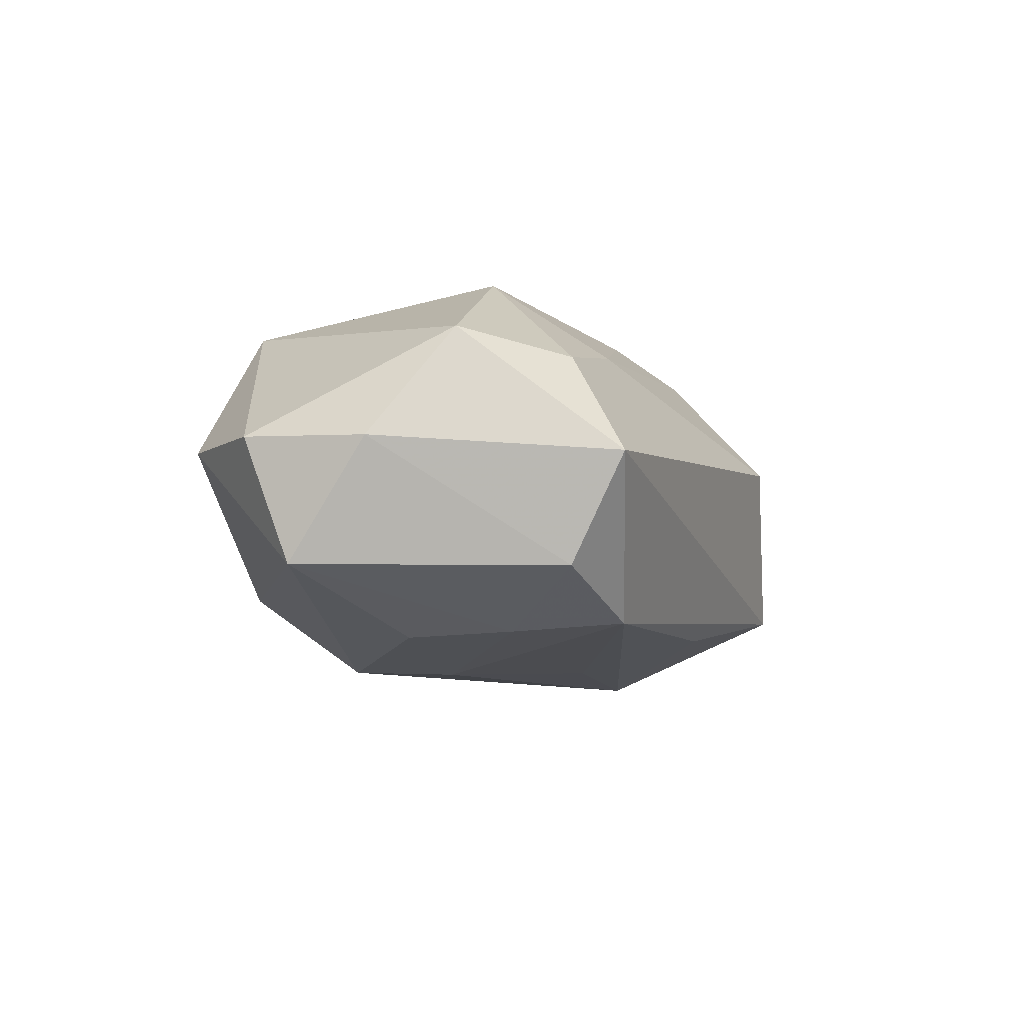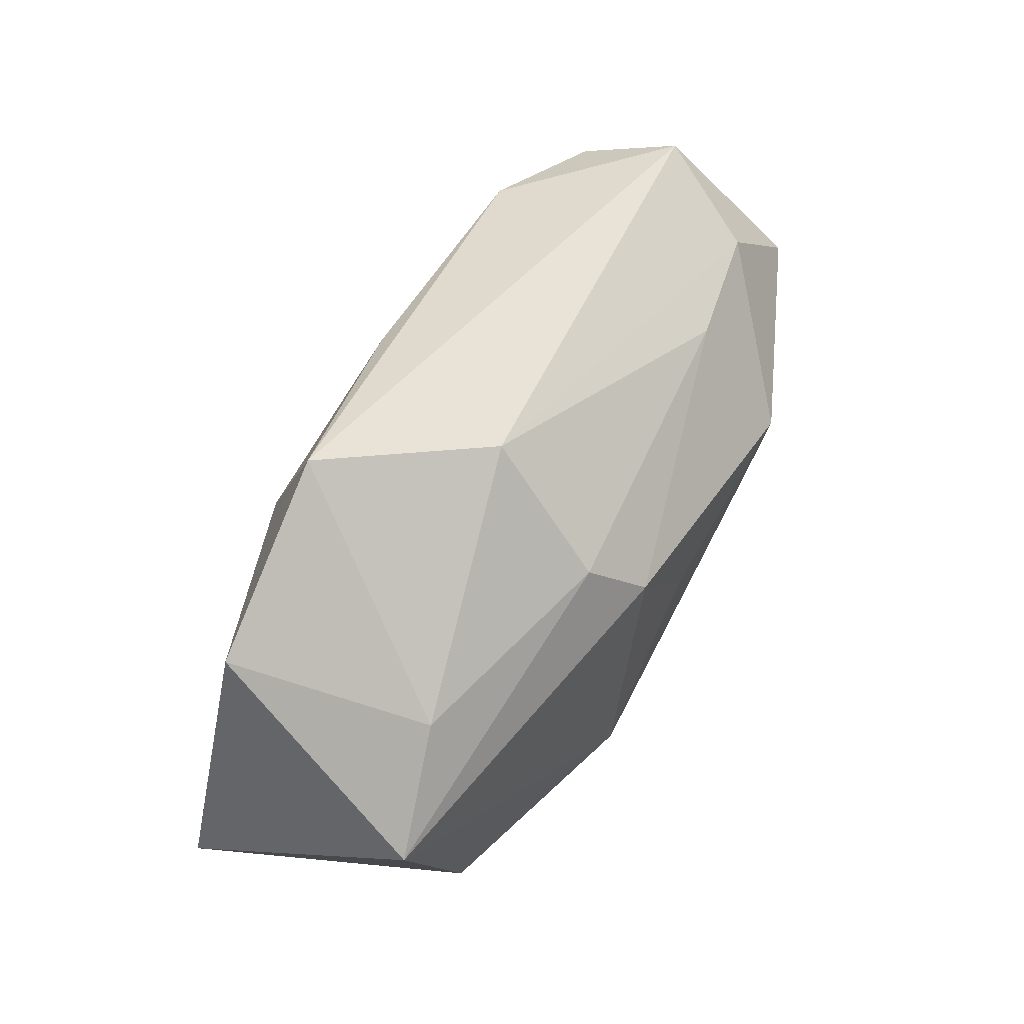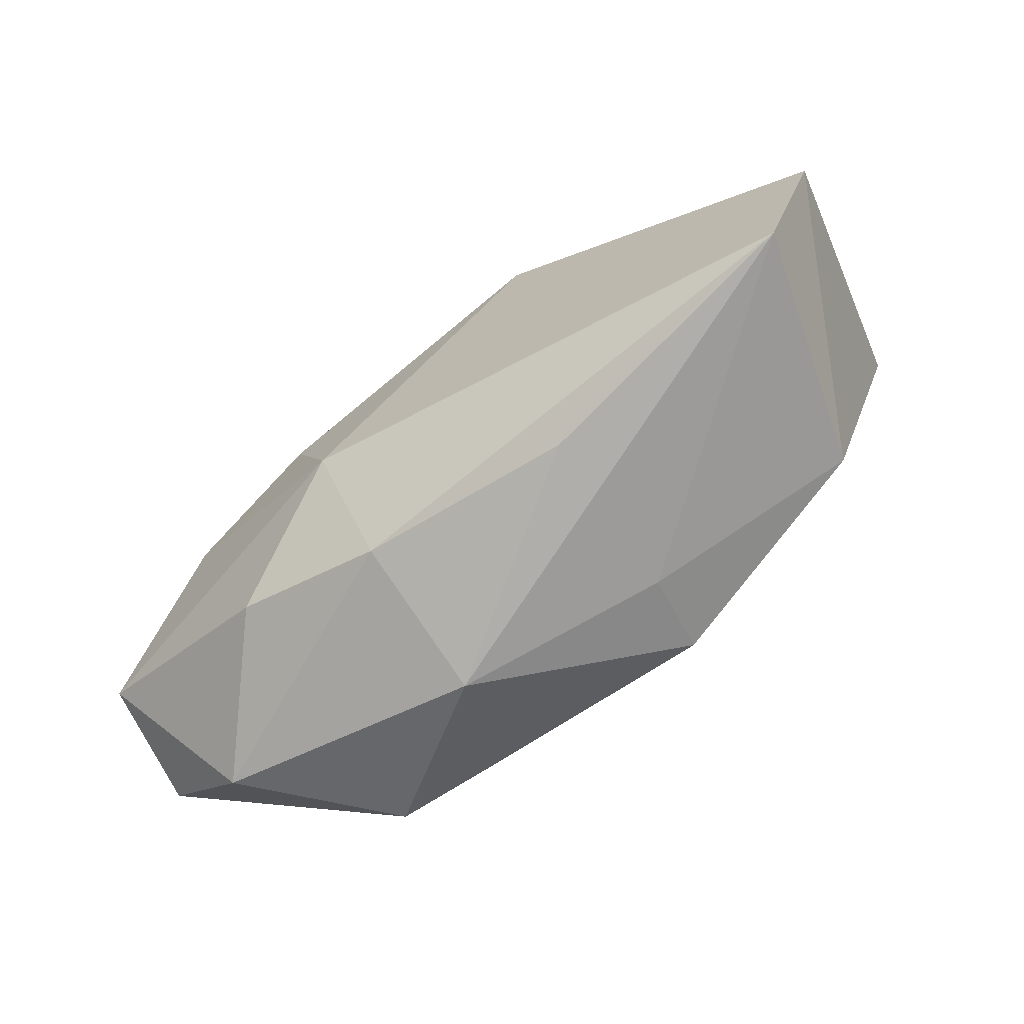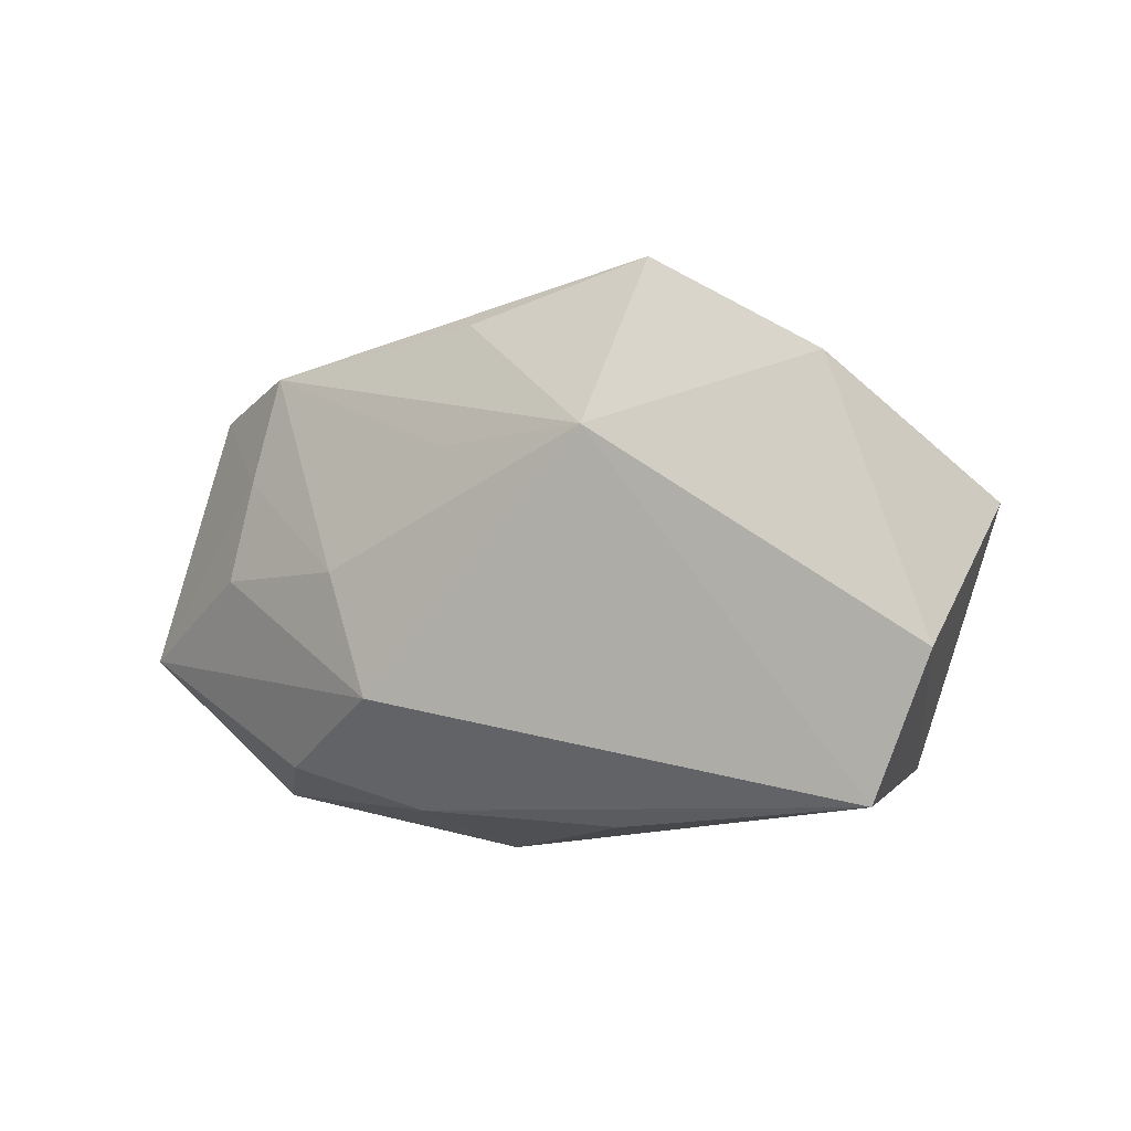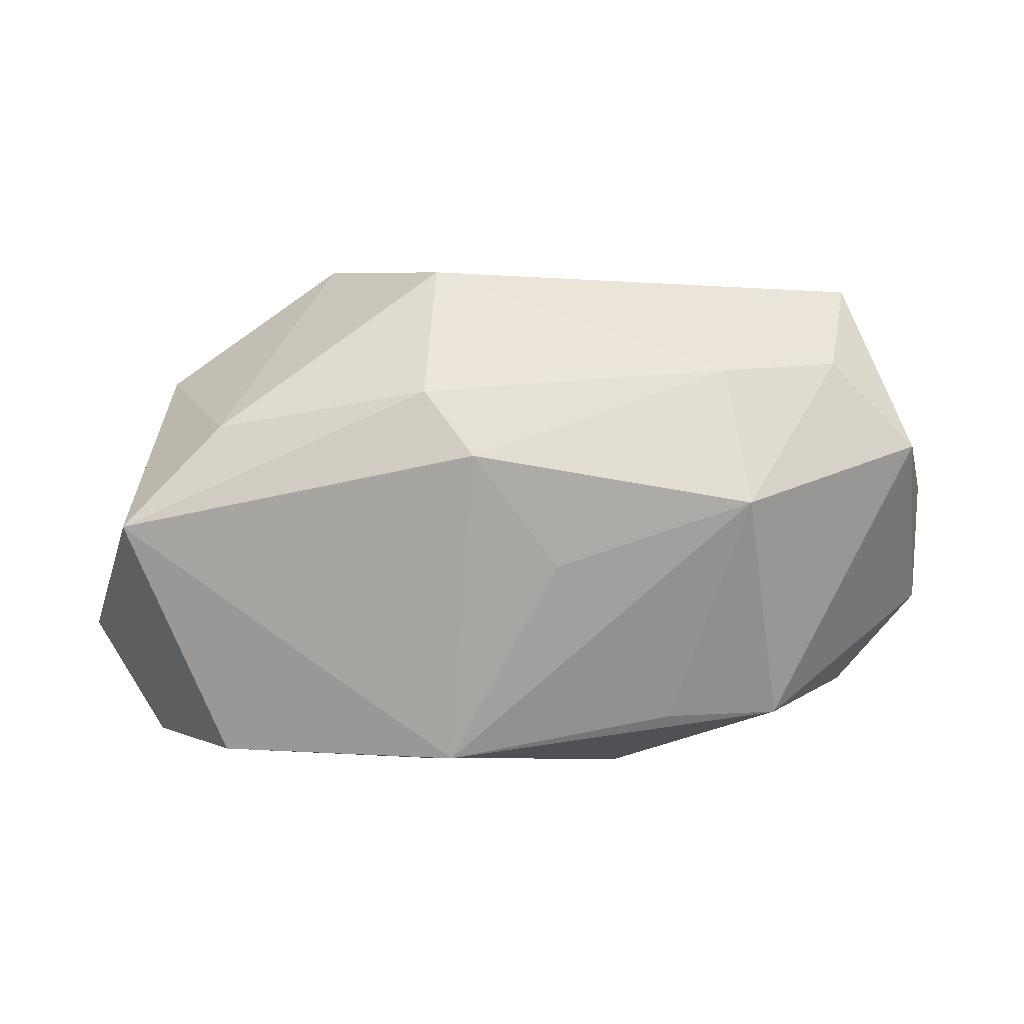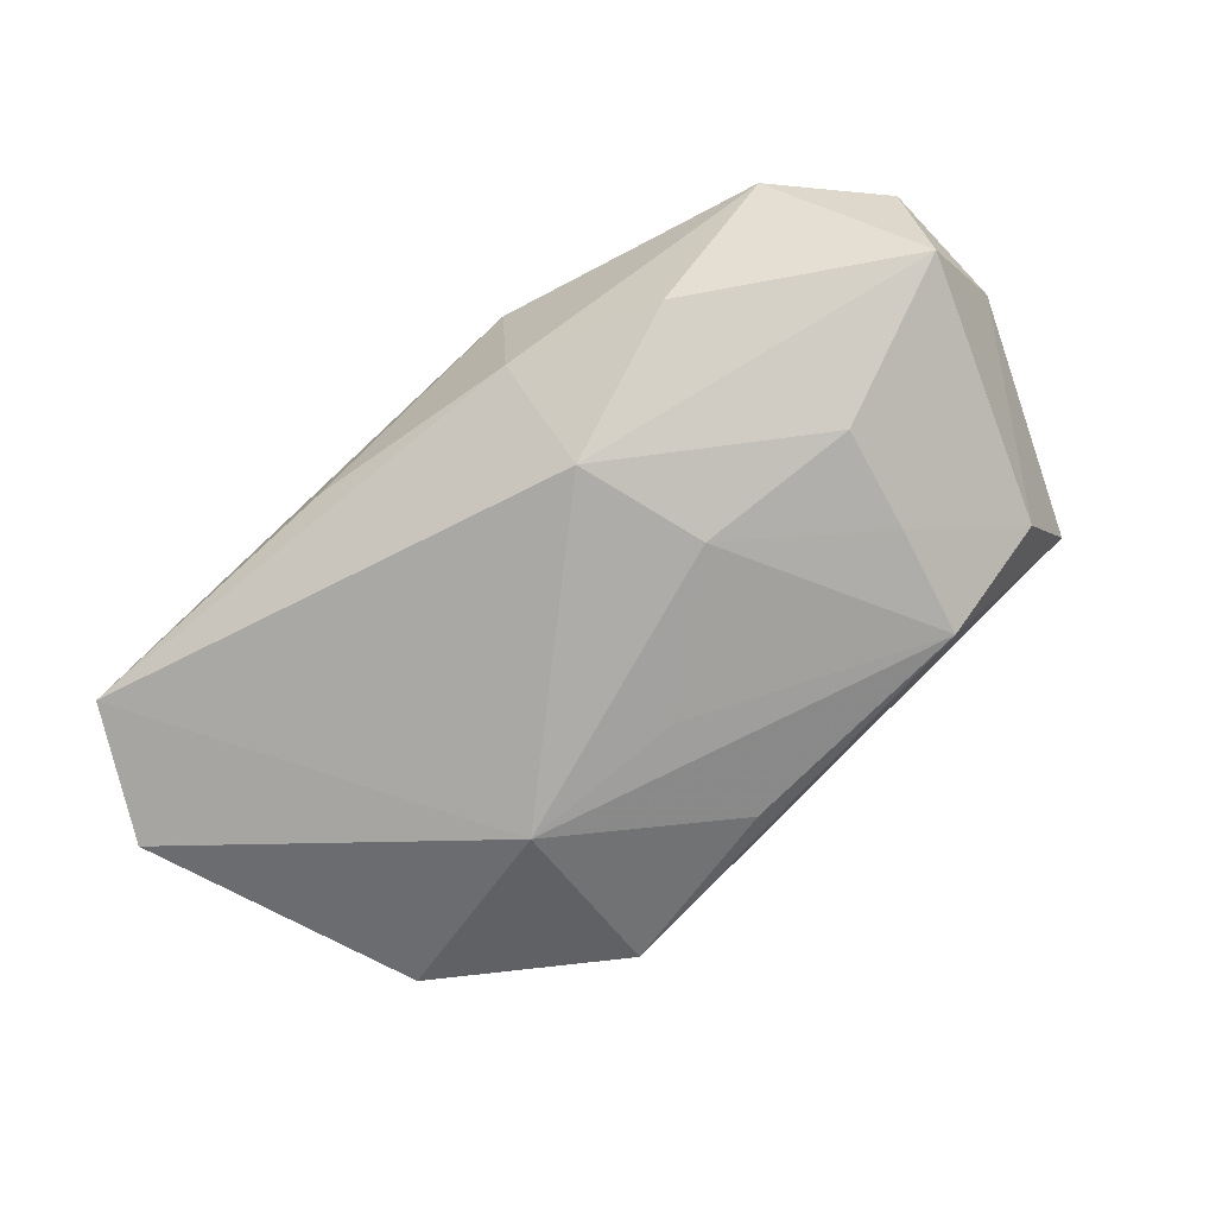
<metadata>
{"format":"obj","ext":"obj","renderer":"f3d","projection":"perspective","resolution":1024,"background":"white","views":[{"elev":-10.6,"azim":108.5,"up":"+Z"},{"elev":58.3,"azim":-58.1,"up":"+Y"},{"elev":-77.7,"azim":-140.8,"up":"+Y"},{"elev":-11.6,"azim":-142.6,"up":"+Y"},{"elev":14.2,"azim":-6.7,"up":"+Y"},{"elev":-76.4,"azim":42.1,"up":"+Z"}]}
</metadata>
<code>
v -0.00853 0.02667 0.004155
v -0.02987 0.01294 0.00991
v 0.03051 0.0175 0.008089
v 0.0338 0.02321 -0.001551
v -0.008583 -0.01865 0.01776
v 0.02659 0.0004308 -0.01625
v -0.03919 0.004111 0.01271
v 0.0343 -0.01792 0.0008246
v -0.04402 -0.01215 -0.009856
v 0.04139 -0.005138 -0.0113
v -0.001077 0.02092 -0.01425
v -0.0347 0.0136 -0.009389
v -0.006461 0.01152 0.01889
v -0.000337 0.009209 -0.01722
v 0.02442 0.009764 -0.01579
v -0.03772 -0.02402 -0.008842
v -0.01811 0.02481 -0.0106
v 0.02405 -0.01646 0.01433
v 0.03251 0.0179 -0.01122
v 0.009535 -0.02402 0.006043
v 0.008293 -0.01245 -0.0173
v -0.03022 -0.01864 0.01256
v 0.01311 -0.01591 0.01592
v 0.04243 -0.009128 8.485e-05
v 0.02214 -0.01708 -0.01148
v 0.03851 0.009248 0.009616
v -0.01599 0.008597 -0.01764
v 0.001448 0.0005637 0.01897
v 0.01893 0.0176 0.0109
v -0.01134 -0.02402 -0.006016
v -0.02051 -0.009861 0.01585
v -0.01004 -0.02147 0.01017
v -0.01065 0.01695 0.01497
v 0.02185 0.0197 -0.01513
v 0.008514 -0.02167 -0.008869
v 0.0119 -0.0007554 -0.01822
v 0.0427 0.002486 -0.0005973
v 0.01998 0.00631 0.01897
f 27 16 9
f 21 27 36
f 16 27 21
f 9 7 12
f 12 27 9
f 17 27 12
f 9 16 22
f 22 7 9
f 8 18 20
f 24 18 8
f 24 8 10
f 19 34 4
f 17 1 4
f 4 34 17
f 35 8 20
f 16 21 35
f 2 1 17
f 17 12 2
f 2 12 7
f 7 33 2
f 2 33 1
f 20 18 5
f 36 27 14
f 14 34 36
f 27 34 14
f 6 21 36
f 6 10 21
f 19 10 15
f 15 34 19
f 10 6 15
f 36 34 15
f 15 6 36
f 11 27 17
f 17 34 11
f 11 34 27
f 24 10 37
f 37 10 19
f 19 4 37
f 20 16 30
f 30 35 20
f 16 35 30
f 21 10 25
f 25 35 21
f 25 10 8
f 8 35 25
f 1 33 29
f 20 5 32
f 32 5 22
f 32 16 20
f 32 22 16
f 23 18 38
f 38 5 23
f 23 5 18
f 7 22 31
f 22 5 31
f 38 29 13
f 13 29 33
f 13 31 5
f 13 33 7
f 7 31 13
f 24 37 26
f 26 18 24
f 38 18 26
f 26 37 4
f 3 4 1
f 1 29 3
f 3 26 4
f 3 29 38
f 38 26 3
f 28 5 38
f 38 13 28
f 28 13 5

</code>
